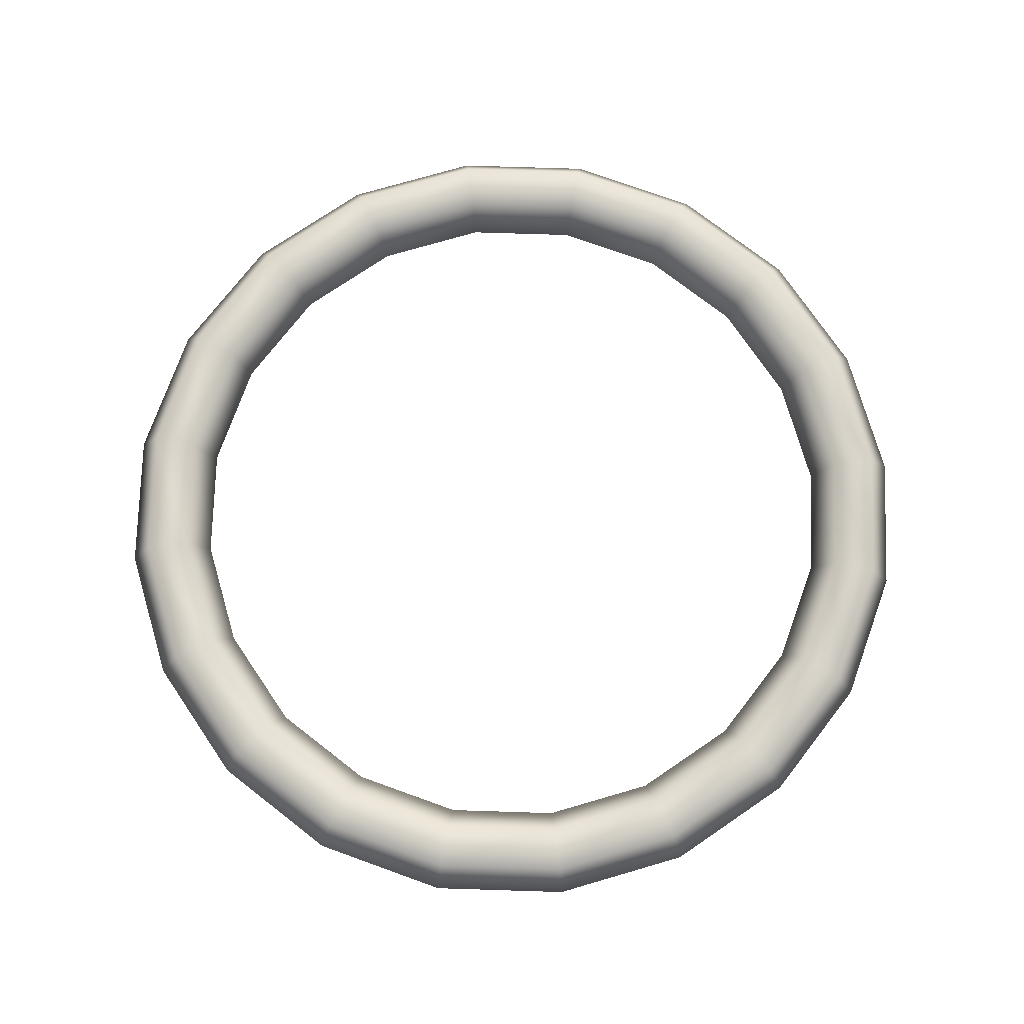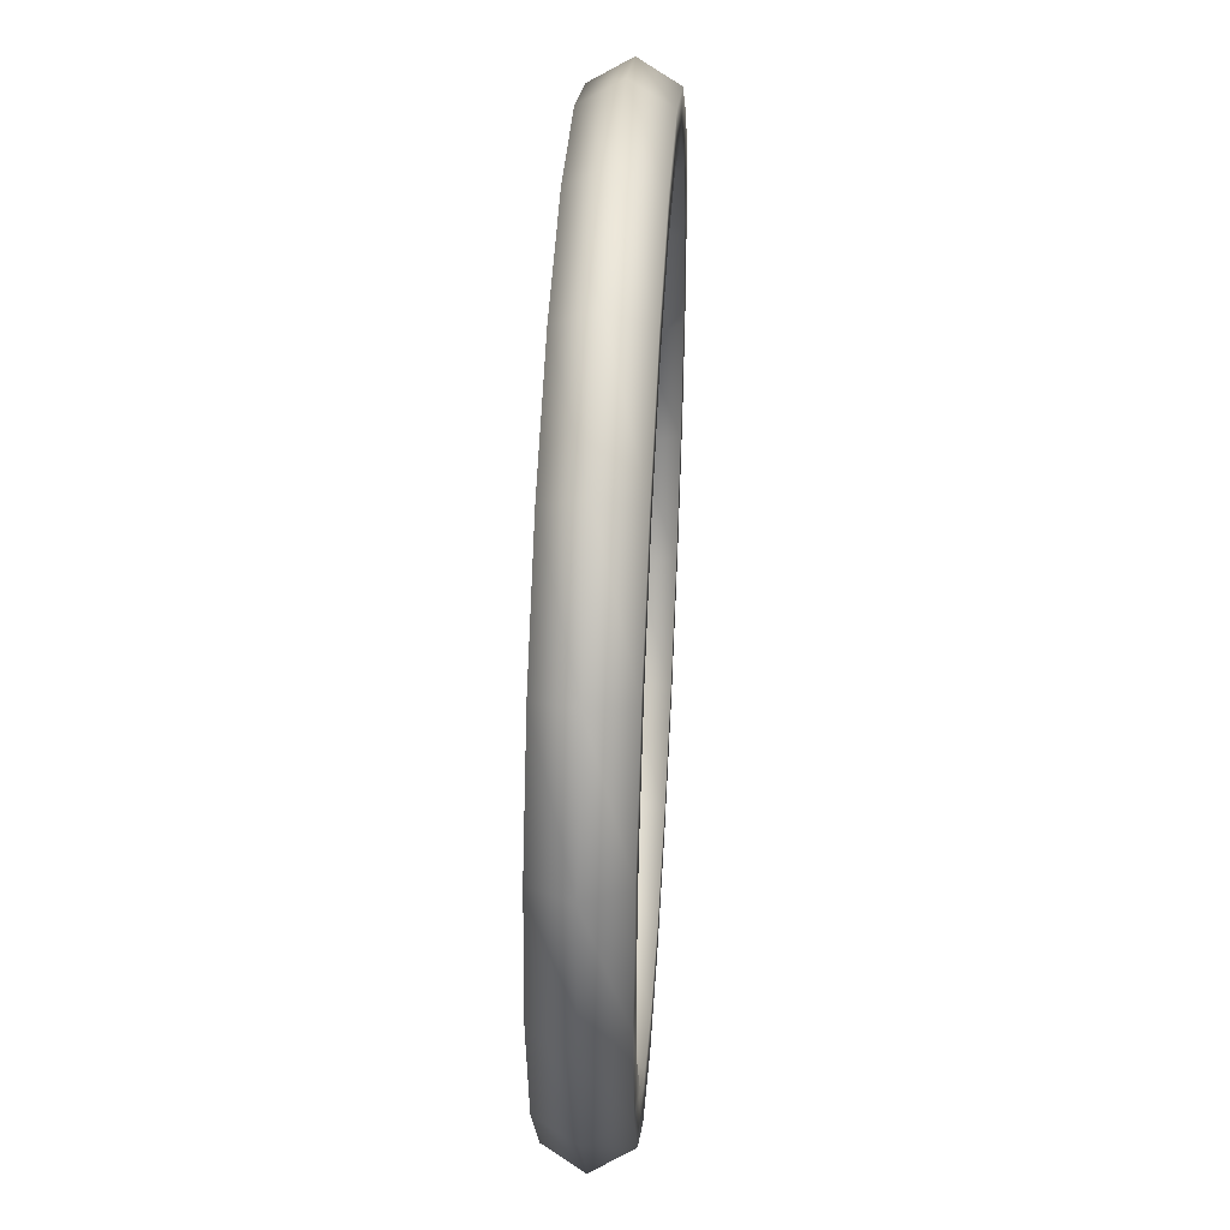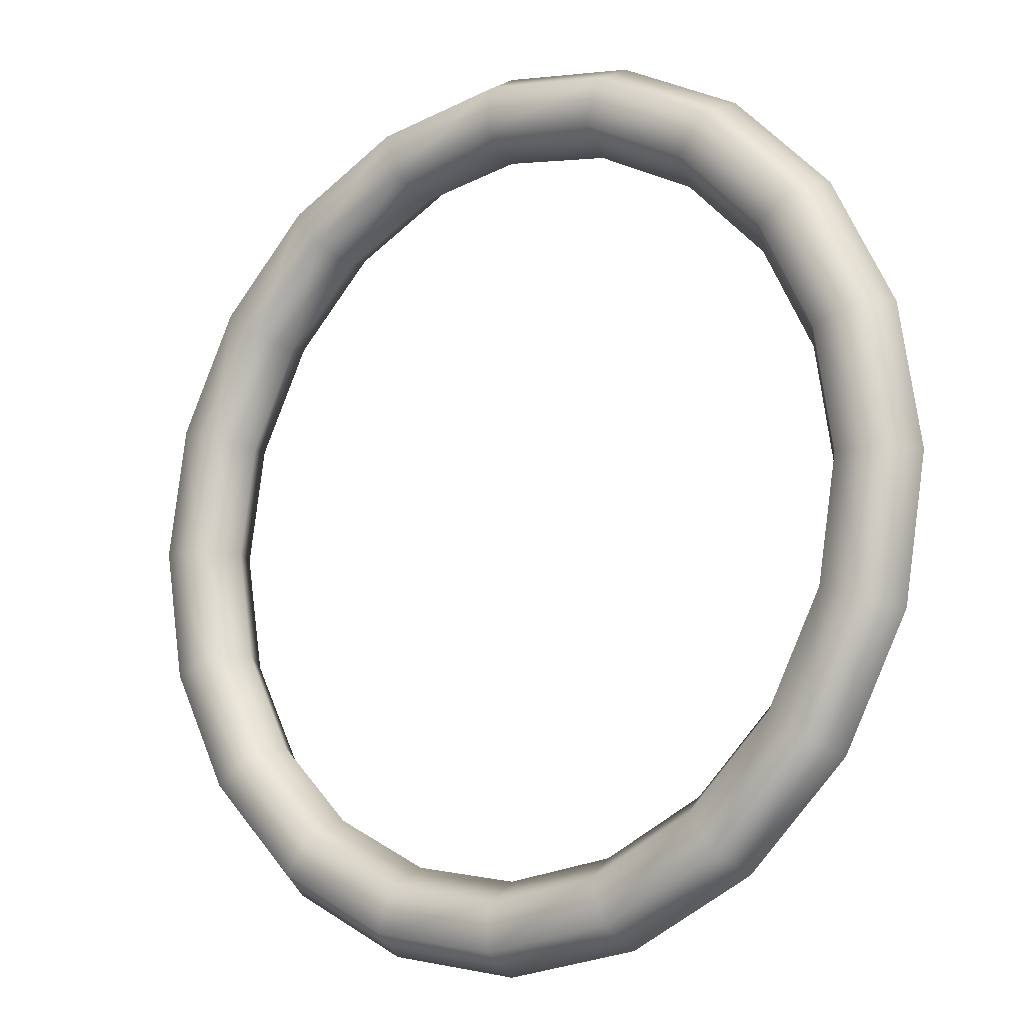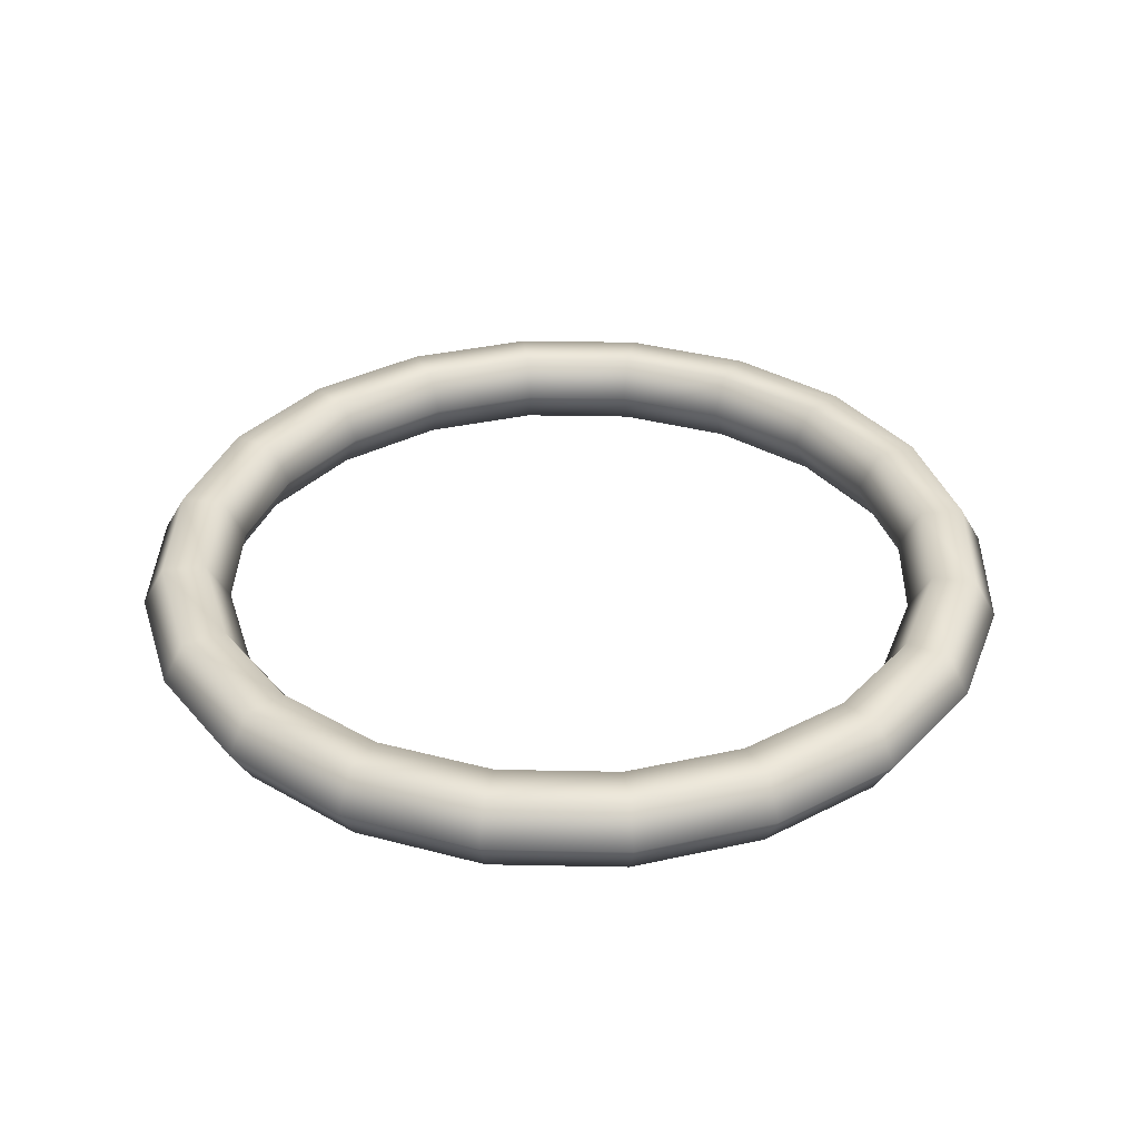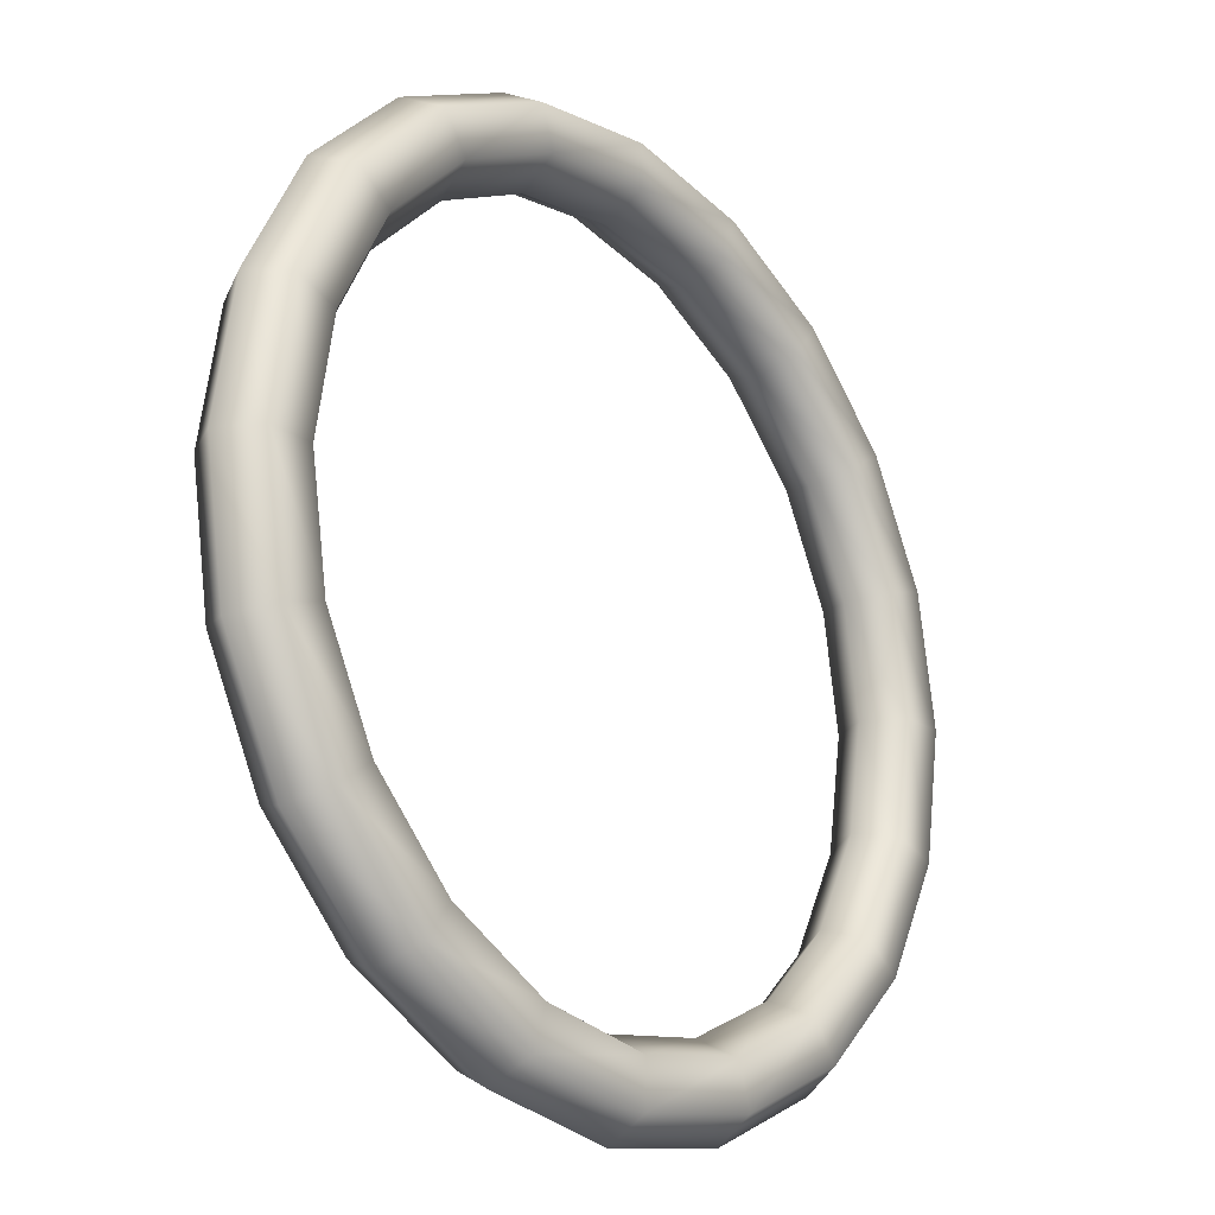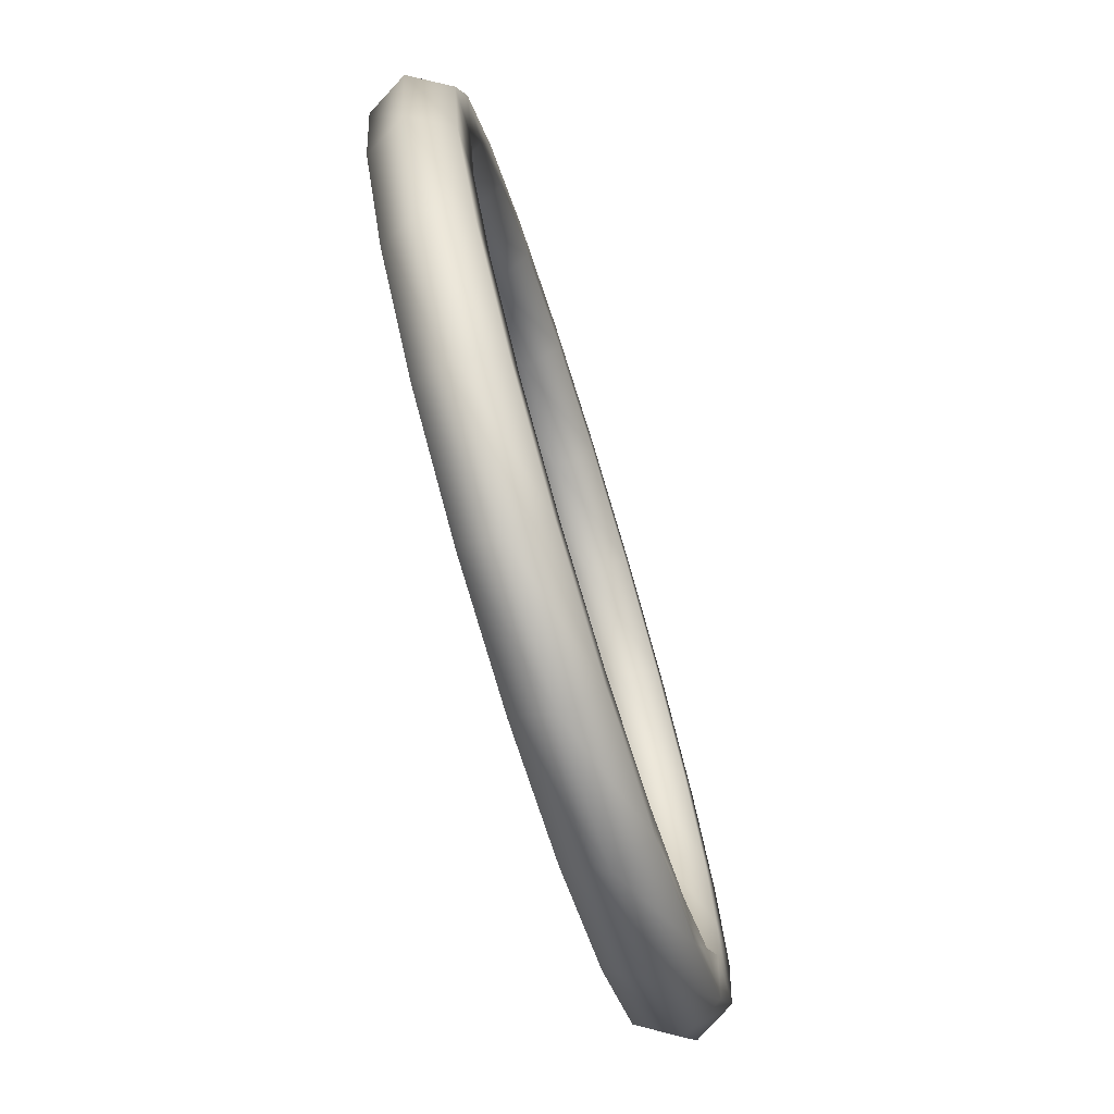
<metadata>
{"format":"obj","ext":"obj","renderer":"f3d","projection":"perspective","resolution":1024,"background":"white","views":[{"elev":75.2,"azim":-43.2,"up":"+Y"},{"elev":44.2,"azim":-86.5,"up":"+Z"},{"elev":-11.9,"azim":-143.5,"up":"+Z"},{"elev":35.3,"azim":-79.5,"up":"+Y"},{"elev":-22.0,"azim":-50.3,"up":"+Z"},{"elev":-75.0,"azim":107.0,"up":"+Z"}]}
</metadata>
<code>
o Torus
g Torus
v -1 0 0
v -0.95 0.0866 0
v -0.85 0.0866 0
v -0.8 -8.742e-09 0
v -0.85 -0.0866 0
v -0.95 -0.0866 0
v -0.9511 0 -0.309
v -0.9035 0.0866 -0.2936
v -0.8084 0.0866 -0.2627
v -0.7608 -8.742e-09 -0.2472
v -0.8084 -0.0866 -0.2627
v -0.9035 -0.0866 -0.2936
v -0.809 0 -0.5878
v -0.7686 0.0866 -0.5584
v -0.6877 0.0866 -0.4996
v -0.6472 -8.742e-09 -0.4702
v -0.6877 -0.0866 -0.4996
v -0.7686 -0.0866 -0.5584
v -0.5878 0 -0.809
v -0.5584 0.0866 -0.7686
v -0.4996 0.0866 -0.6877
v -0.4702 -8.742e-09 -0.6472
v -0.4996 -0.0866 -0.6877
v -0.5584 -0.0866 -0.7686
v -0.309 0 -0.9511
v -0.2936 0.0866 -0.9035
v -0.2627 0.0866 -0.8084
v -0.2472 -8.742e-09 -0.7608
v -0.2627 -0.0866 -0.8084
v -0.2936 -0.0866 -0.9035
v -1.013e-06 0 -1
v -1.013e-06 0.0866 -0.95
v -1.013e-06 0.0866 -0.85
v -1.013e-06 -8.742e-09 -0.8
v -1.013e-06 -0.0866 -0.85
v -1.013e-06 -0.0866 -0.95
v 0.309 0 -0.9511
v 0.2936 0.0866 -0.9035
v 0.2627 0.0866 -0.8084
v 0.2472 -8.742e-09 -0.7608
v 0.2627 -0.0866 -0.8084
v 0.2936 -0.0866 -0.9035
v 0.5878 0 -0.809
v 0.5584 0.0866 -0.7686
v 0.4996 0.0866 -0.6877
v 0.4702 -8.742e-09 -0.6472
v 0.4996 -0.0866 -0.6877
v 0.5584 -0.0866 -0.7686
v 0.809 0 -0.5878
v 0.7686 0.0866 -0.5584
v 0.6877 0.0866 -0.4996
v 0.6472 -8.742e-09 -0.4702
v 0.6877 -0.0866 -0.4996
v 0.7686 -0.0866 -0.5584
v 0.9511 0 -0.309
v 0.9035 0.0866 -0.2936
v 0.8084 0.0866 -0.2627
v 0.7608 -8.742e-09 -0.2472
v 0.8084 -0.0866 -0.2627
v 0.9035 -0.0866 -0.2936
v 1 0 8.742e-08
v 0.95 0.0866 8.305e-08
v 0.85 0.0866 7.431e-08
v 0.8 -8.742e-09 6.994e-08
v 0.85 -0.0866 7.431e-08
v 0.95 -0.0866 8.305e-08
v 0.9511 0 0.309
v 0.9035 0.0866 0.2936
v 0.8084 0.0866 0.2627
v 0.7608 -8.742e-09 0.2472
v 0.8084 -0.0866 0.2627
v 0.9035 -0.0866 0.2936
v 0.809 0 0.5878
v 0.7686 0.0866 0.5584
v 0.6877 0.0866 0.4996
v 0.6472 -8.742e-09 0.4702
v 0.6877 -0.0866 0.4996
v 0.7686 -0.0866 0.5584
v 0.5878 0 0.809
v 0.5584 0.0866 0.7686
v 0.4996 0.0866 0.6877
v 0.4702 -8.742e-09 0.6472
v 0.4996 -0.0866 0.6877
v 0.5584 -0.0866 0.7686
v 0.309 0 0.9511
v 0.2936 0.0866 0.9035
v 0.2627 0.0866 0.8084
v 0.2472 -8.742e-09 0.7608
v 0.2627 -0.0866 0.8084
v 0.2936 -0.0866 0.9035
v -1.013e-06 0 1
v -1.013e-06 0.0866 0.95
v -1.013e-06 0.0866 0.85
v -1.013e-06 -8.742e-09 0.8
v -1.013e-06 -0.0866 0.85
v -1.013e-06 -0.0866 0.95
v -0.309 0 0.9511
v -0.2936 0.0866 0.9035
v -0.2627 0.0866 0.8084
v -0.2472 -8.742e-09 0.7608
v -0.2627 -0.0866 0.8084
v -0.2936 -0.0866 0.9035
v -0.5878 0 0.809
v -0.5584 0.0866 0.7686
v -0.4996 0.0866 0.6877
v -0.4702 -8.742e-09 0.6472
v -0.4996 -0.0866 0.6877
v -0.5584 -0.0866 0.7686
v -0.809 0 0.5878
v -0.7686 0.0866 0.5584
v -0.6877 0.0866 0.4996
v -0.6472 -8.742e-09 0.4702
v -0.6877 -0.0866 0.4996
v -0.7686 -0.0866 0.5584
v -0.9511 0 0.309
v -0.9035 0.0866 0.2936
v -0.8084 0.0866 0.2627
v -0.7608 -8.742e-09 0.2472
v -0.8084 -0.0866 0.2627
v -0.9035 -0.0866 0.2936
f 2 8 7 1
f 3 9 8 2
f 4 10 9 3
f 5 11 10 4
f 6 12 11 5
f 1 7 12 6
f 8 14 13 7
f 9 15 14 8
f 10 16 15 9
f 11 17 16 10
f 12 18 17 11
f 7 13 18 12
f 14 20 19 13
f 15 21 20 14
f 16 22 21 15
f 17 23 22 16
f 18 24 23 17
f 13 19 24 18
f 20 26 25 19
f 21 27 26 20
f 22 28 27 21
f 23 29 28 22
f 24 30 29 23
f 19 25 30 24
f 26 32 31 25
f 27 33 32 26
f 28 34 33 27
f 29 35 34 28
f 30 36 35 29
f 25 31 36 30
f 32 38 37 31
f 33 39 38 32
f 34 40 39 33
f 35 41 40 34
f 36 42 41 35
f 31 37 42 36
f 38 44 43 37
f 39 45 44 38
f 40 46 45 39
f 41 47 46 40
f 42 48 47 41
f 37 43 48 42
f 44 50 49 43
f 45 51 50 44
f 46 52 51 45
f 47 53 52 46
f 48 54 53 47
f 43 49 54 48
f 50 56 55 49
f 51 57 56 50
f 52 58 57 51
f 53 59 58 52
f 54 60 59 53
f 49 55 60 54
f 56 62 61 55
f 57 63 62 56
f 58 64 63 57
f 59 65 64 58
f 60 66 65 59
f 55 61 66 60
f 62 68 67 61
f 63 69 68 62
f 64 70 69 63
f 65 71 70 64
f 66 72 71 65
f 61 67 72 66
f 68 74 73 67
f 69 75 74 68
f 70 76 75 69
f 71 77 76 70
f 72 78 77 71
f 67 73 78 72
f 74 80 79 73
f 75 81 80 74
f 76 82 81 75
f 77 83 82 76
f 78 84 83 77
f 73 79 84 78
f 80 86 85 79
f 81 87 86 80
f 82 88 87 81
f 83 89 88 82
f 84 90 89 83
f 79 85 90 84
f 86 92 91 85
f 87 93 92 86
f 88 94 93 87
f 89 95 94 88
f 90 96 95 89
f 85 91 96 90
f 92 98 97 91
f 93 99 98 92
f 94 100 99 93
f 95 101 100 94
f 96 102 101 95
f 91 97 102 96
f 98 104 103 97
f 99 105 104 98
f 100 106 105 99
f 101 107 106 100
f 102 108 107 101
f 97 103 108 102
f 104 110 109 103
f 105 111 110 104
f 106 112 111 105
f 107 113 112 106
f 108 114 113 107
f 103 109 114 108
f 110 116 115 109
f 111 117 116 110
f 112 118 117 111
f 113 119 118 112
f 114 120 119 113
f 109 115 120 114
f 116 2 1 115
f 117 3 2 116
f 118 4 3 117
f 119 5 4 118
f 120 6 5 119
f 115 1 6 120

</code>
